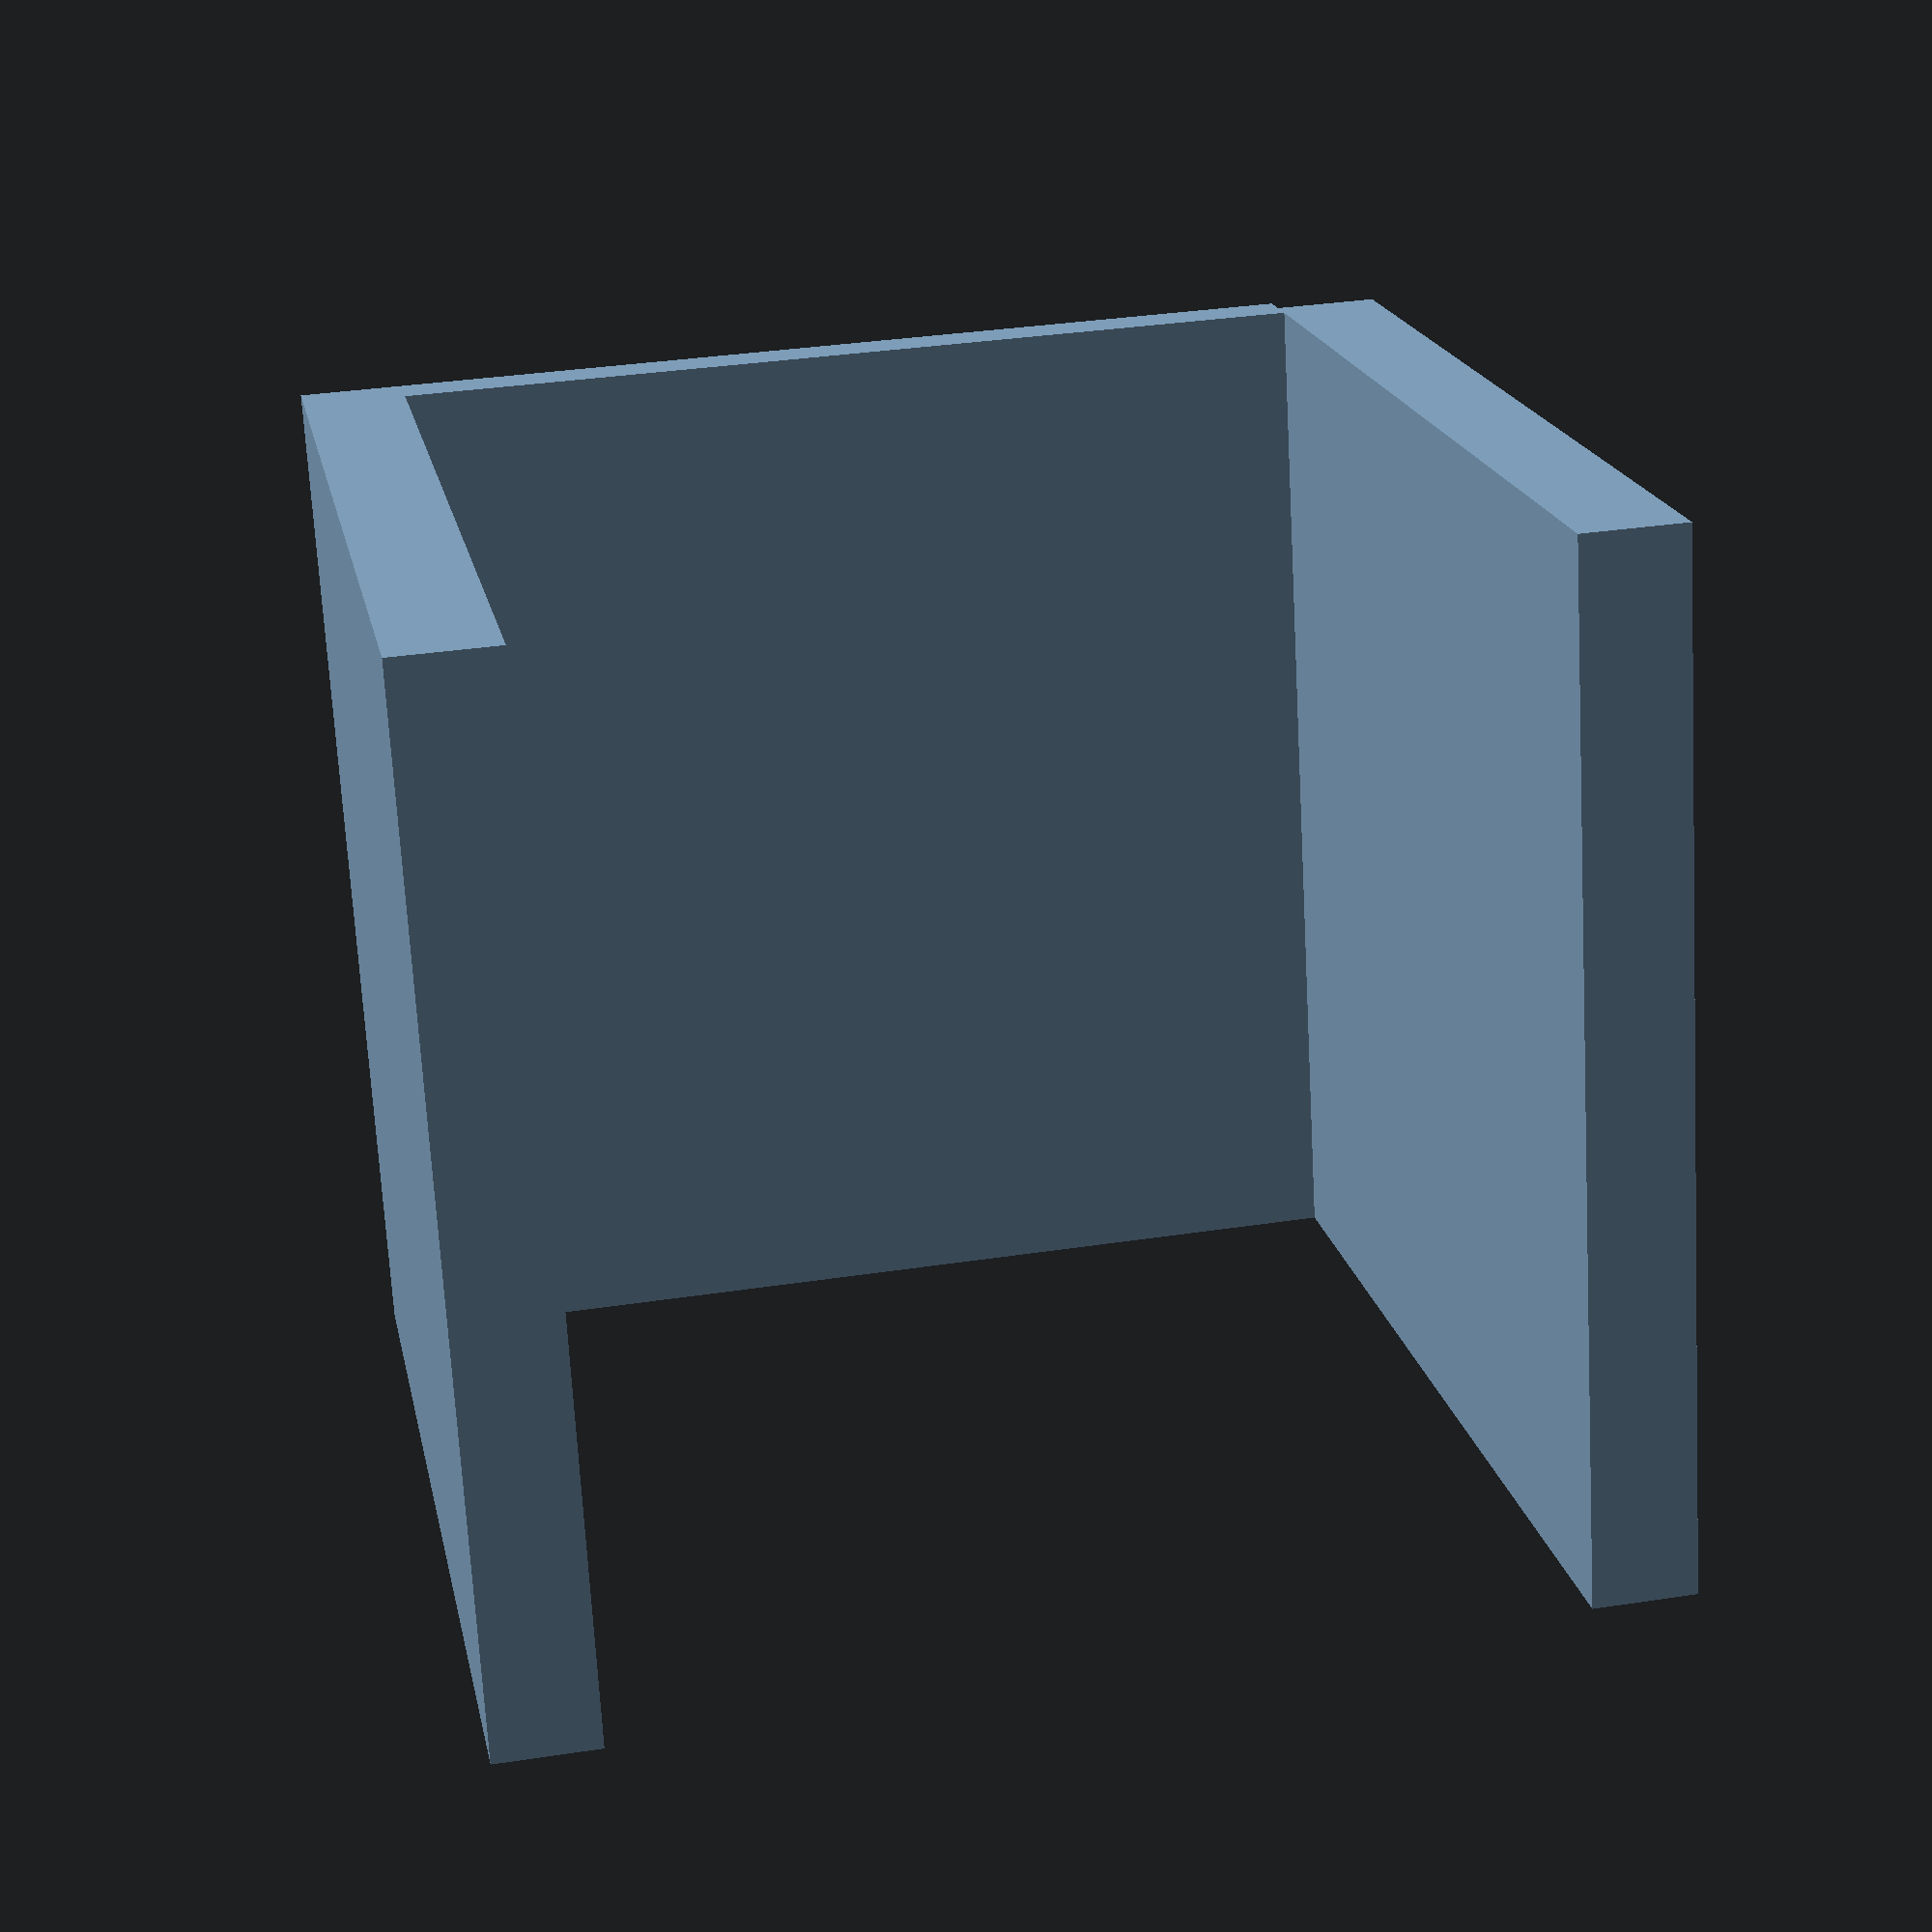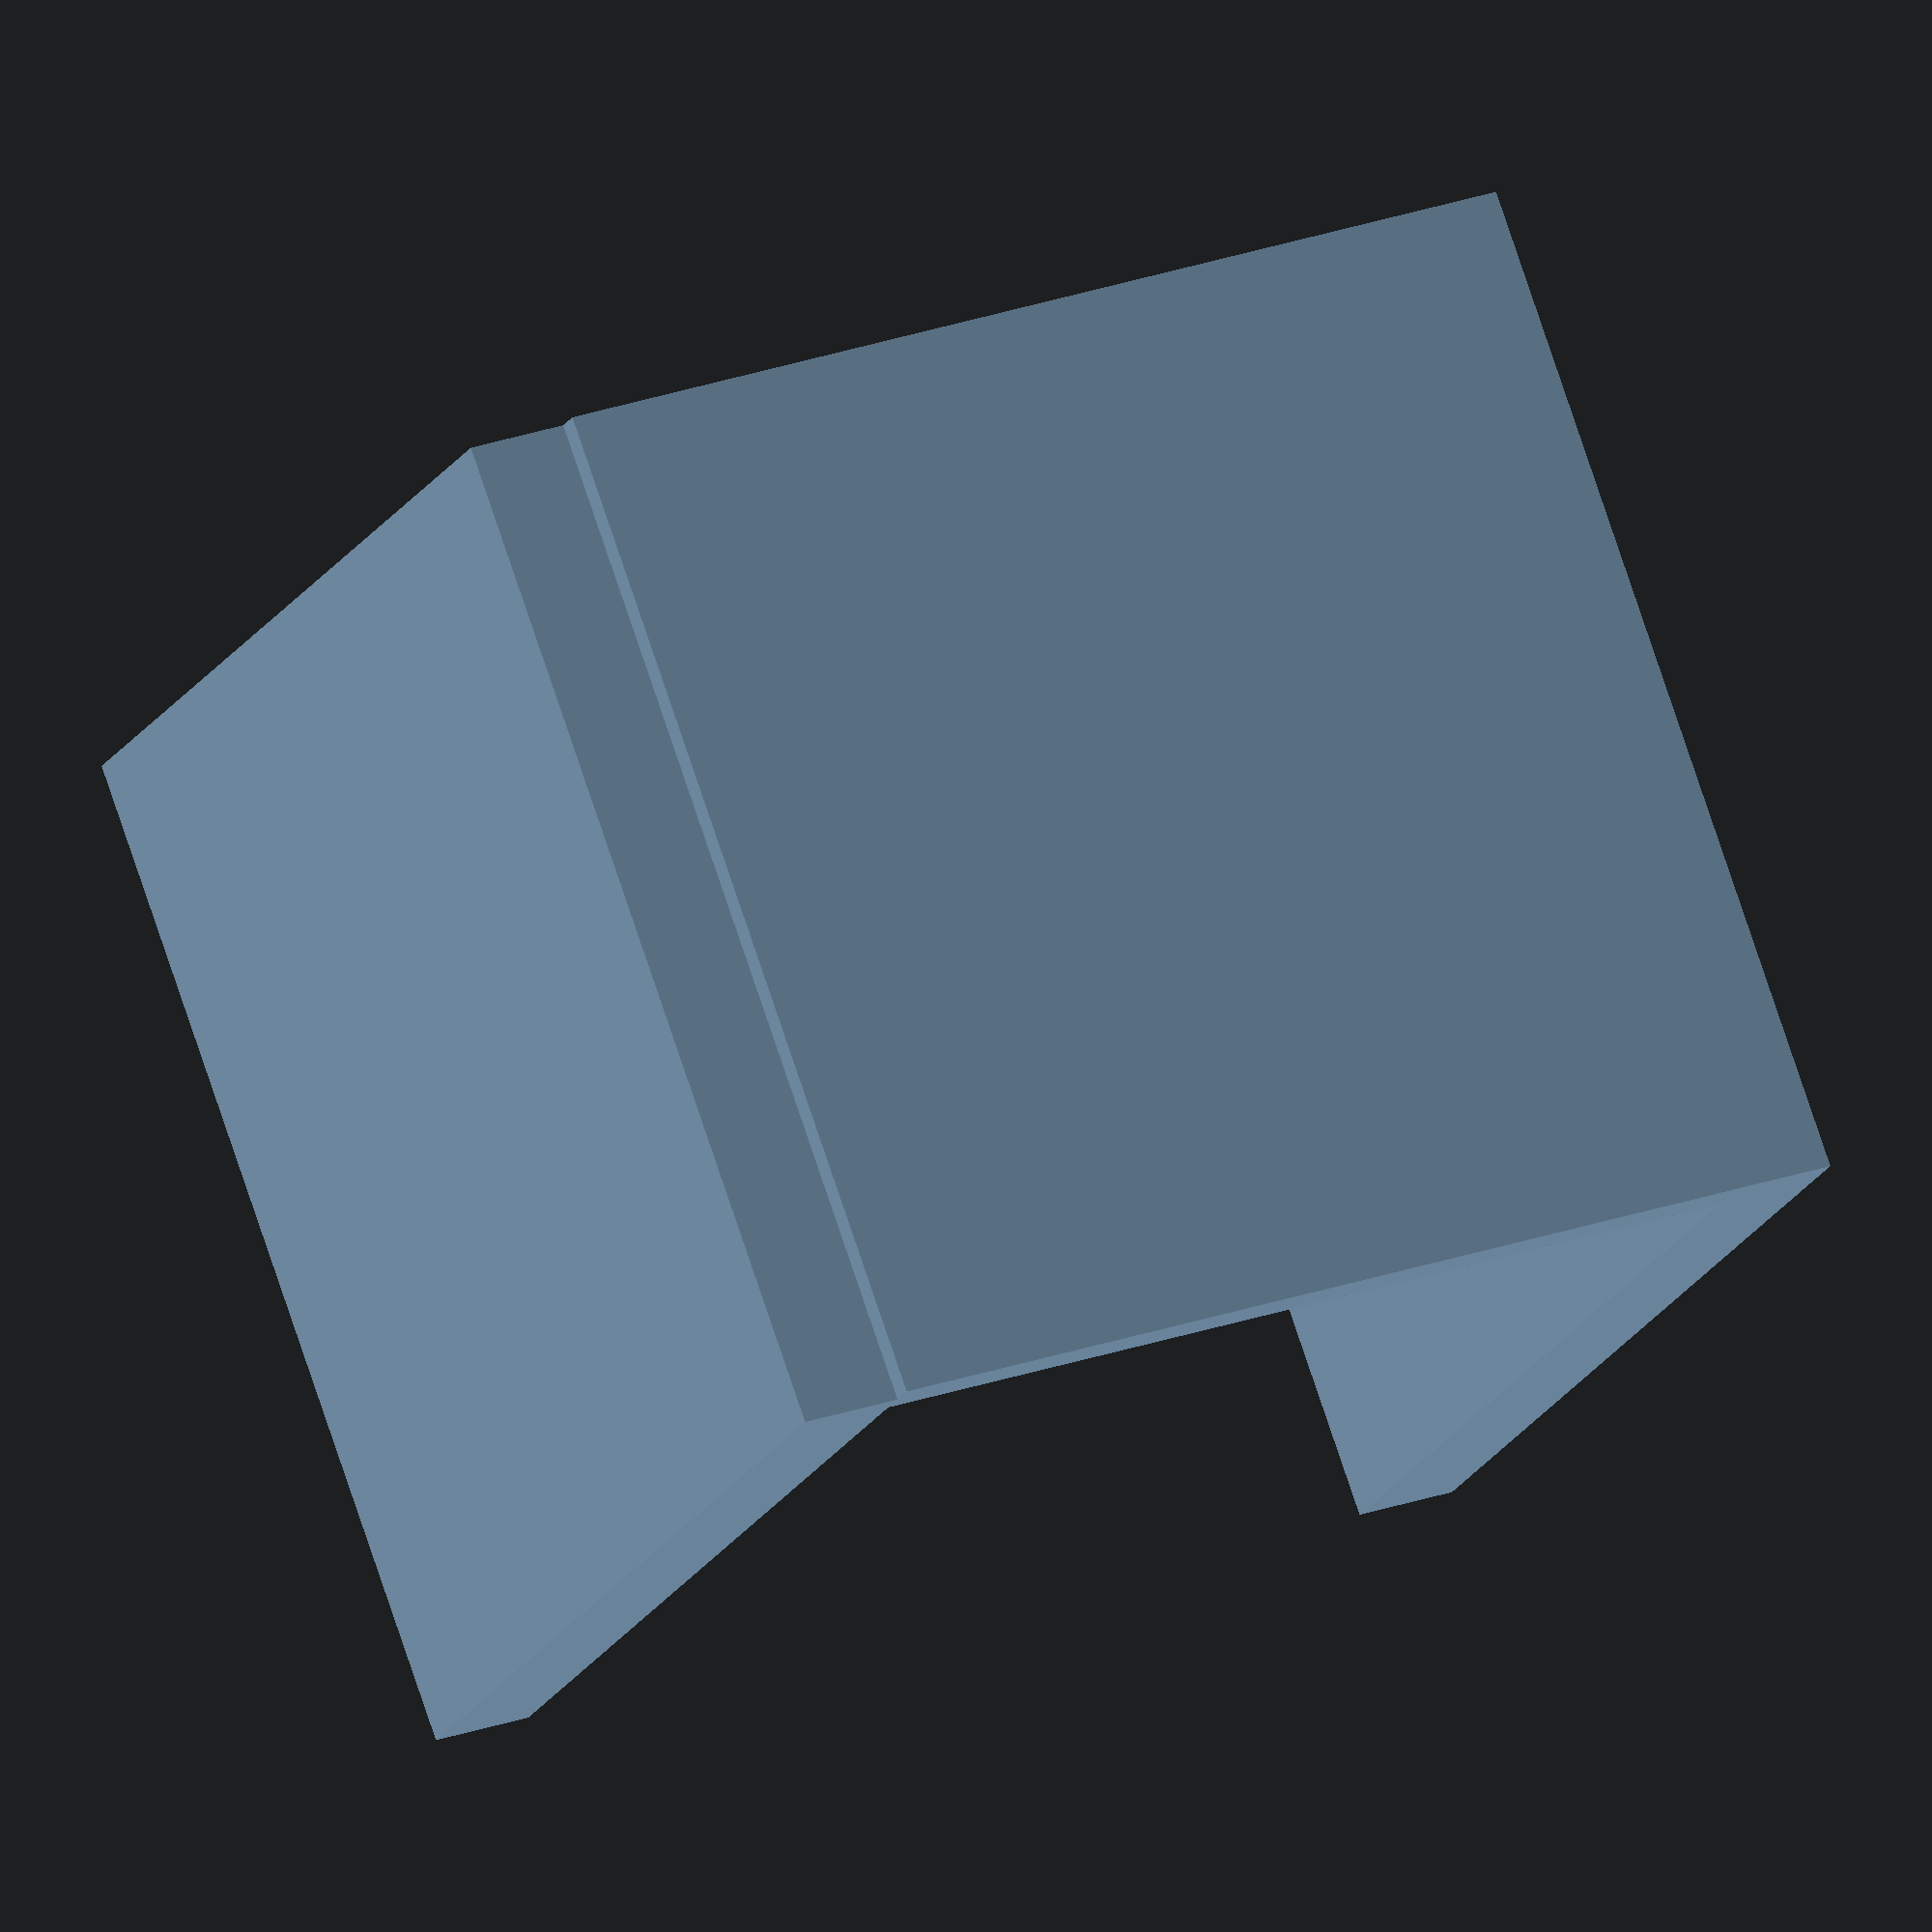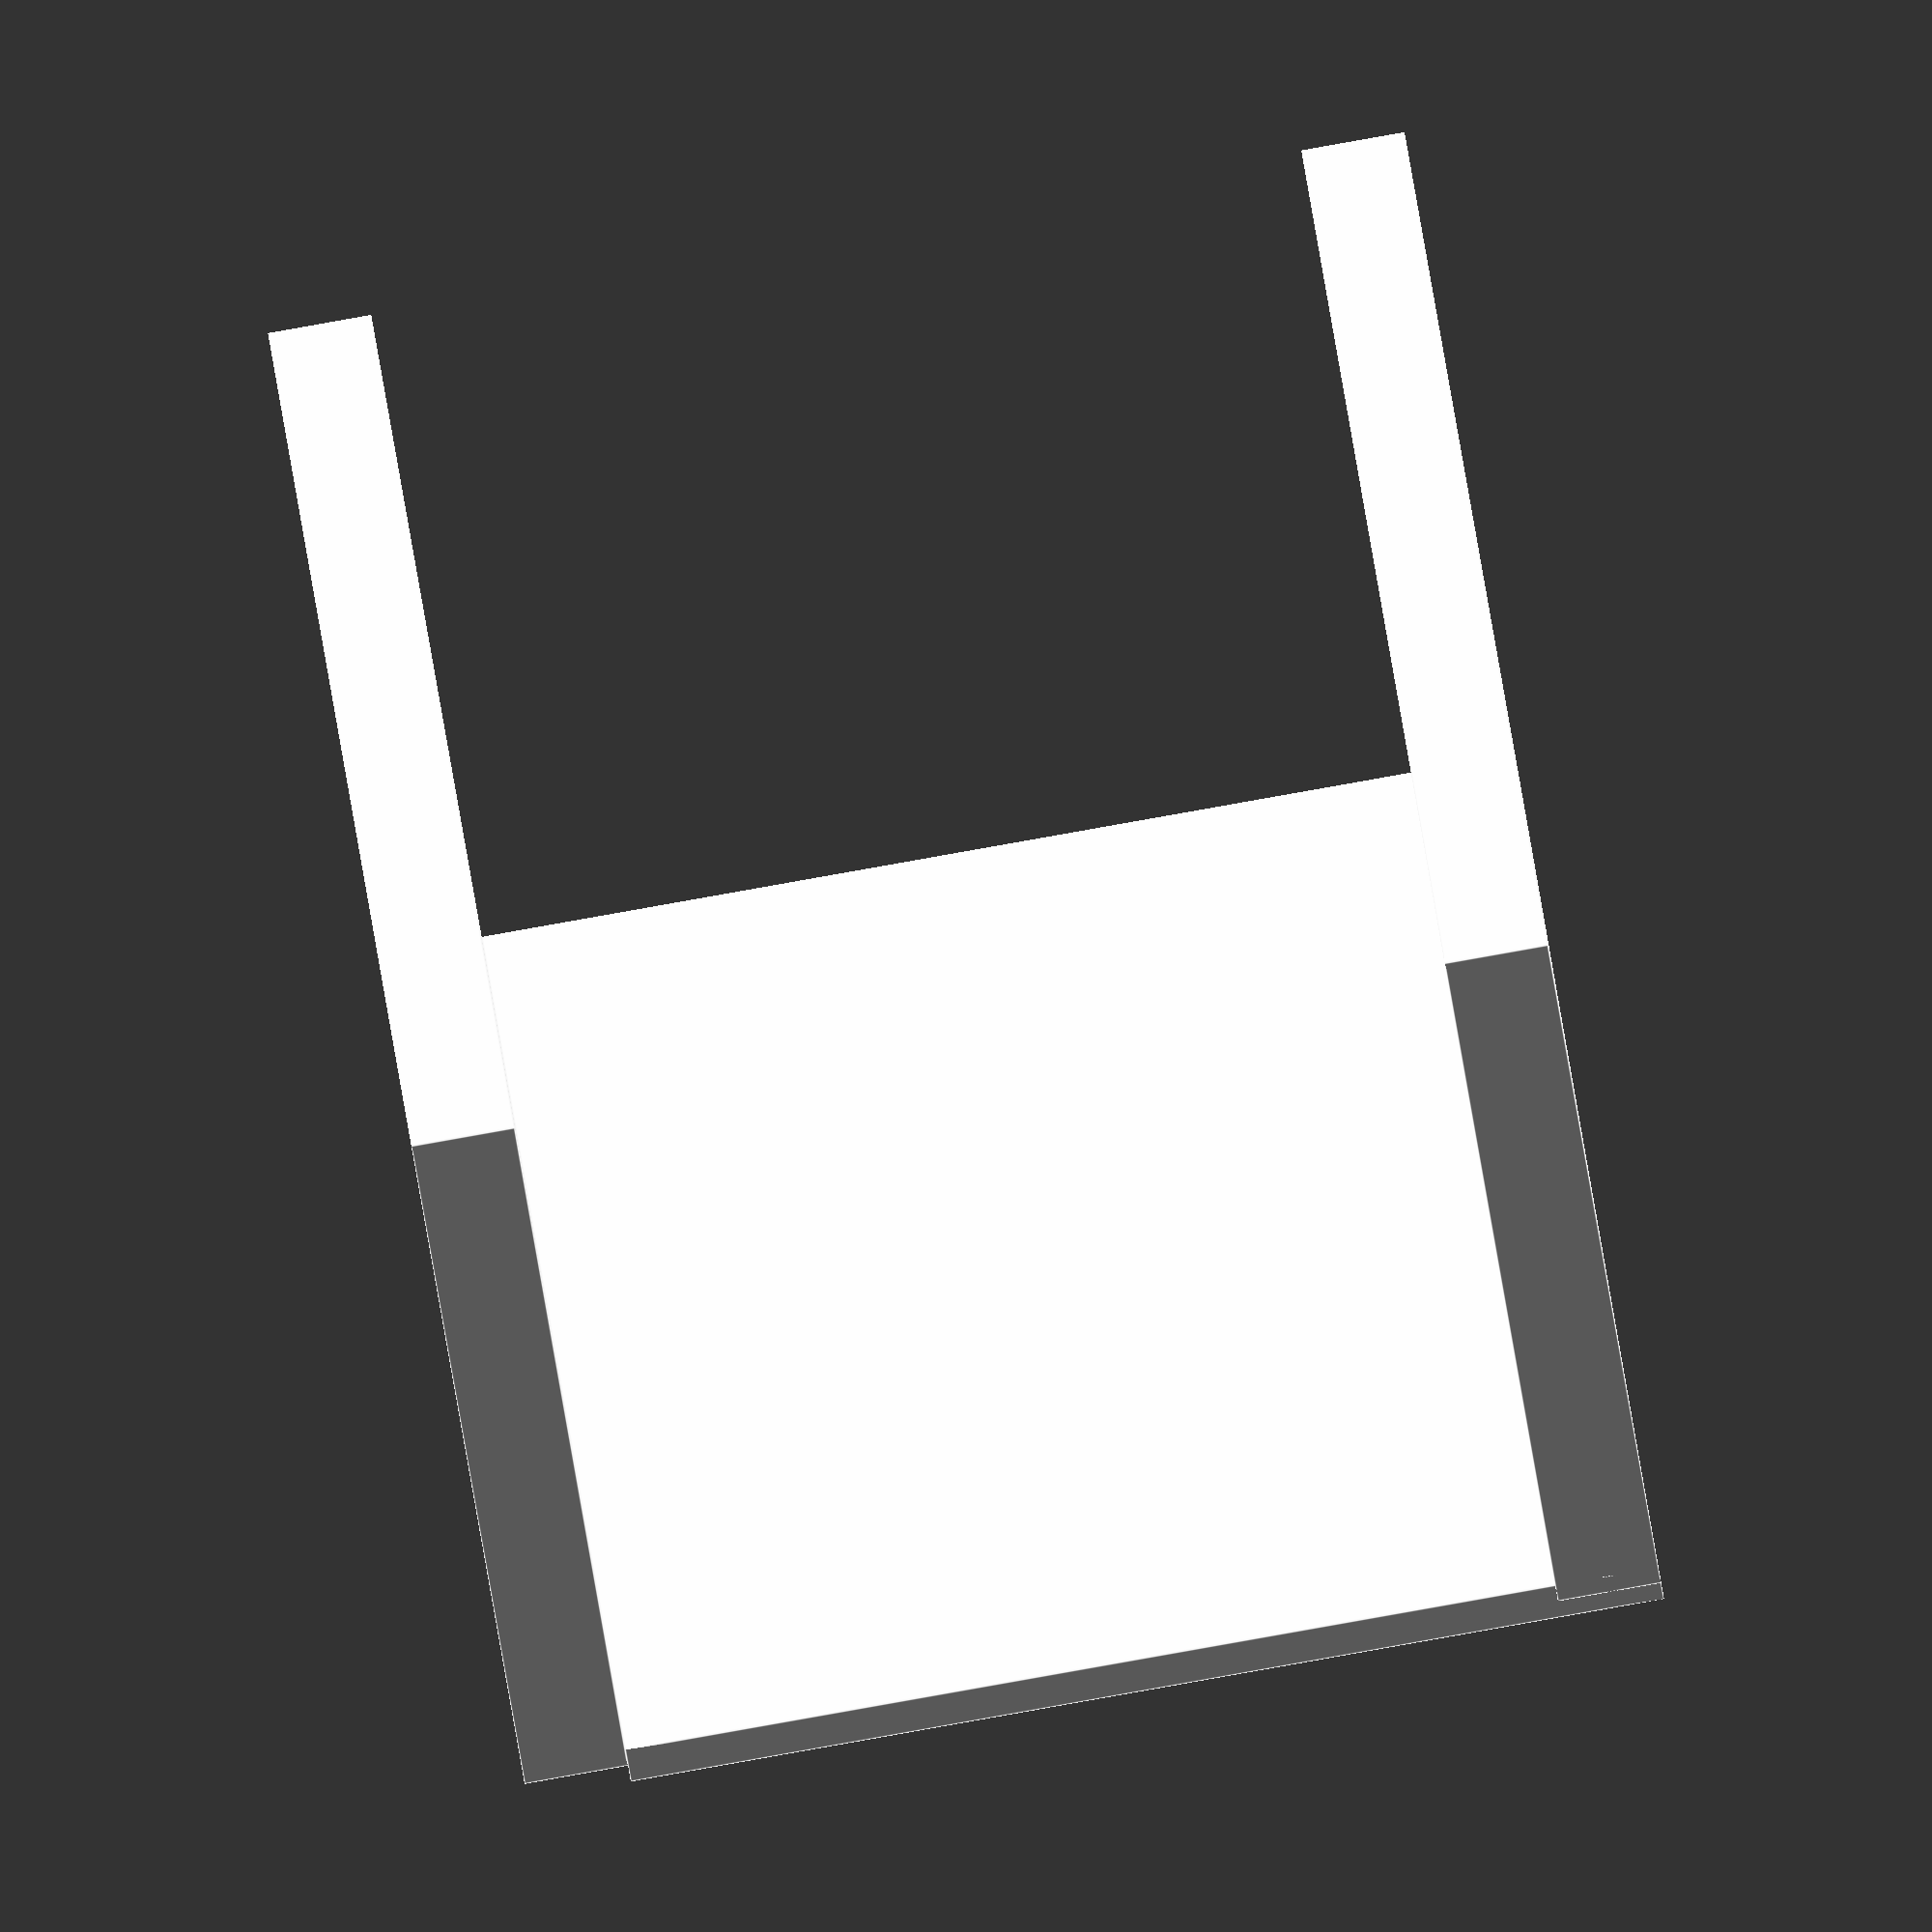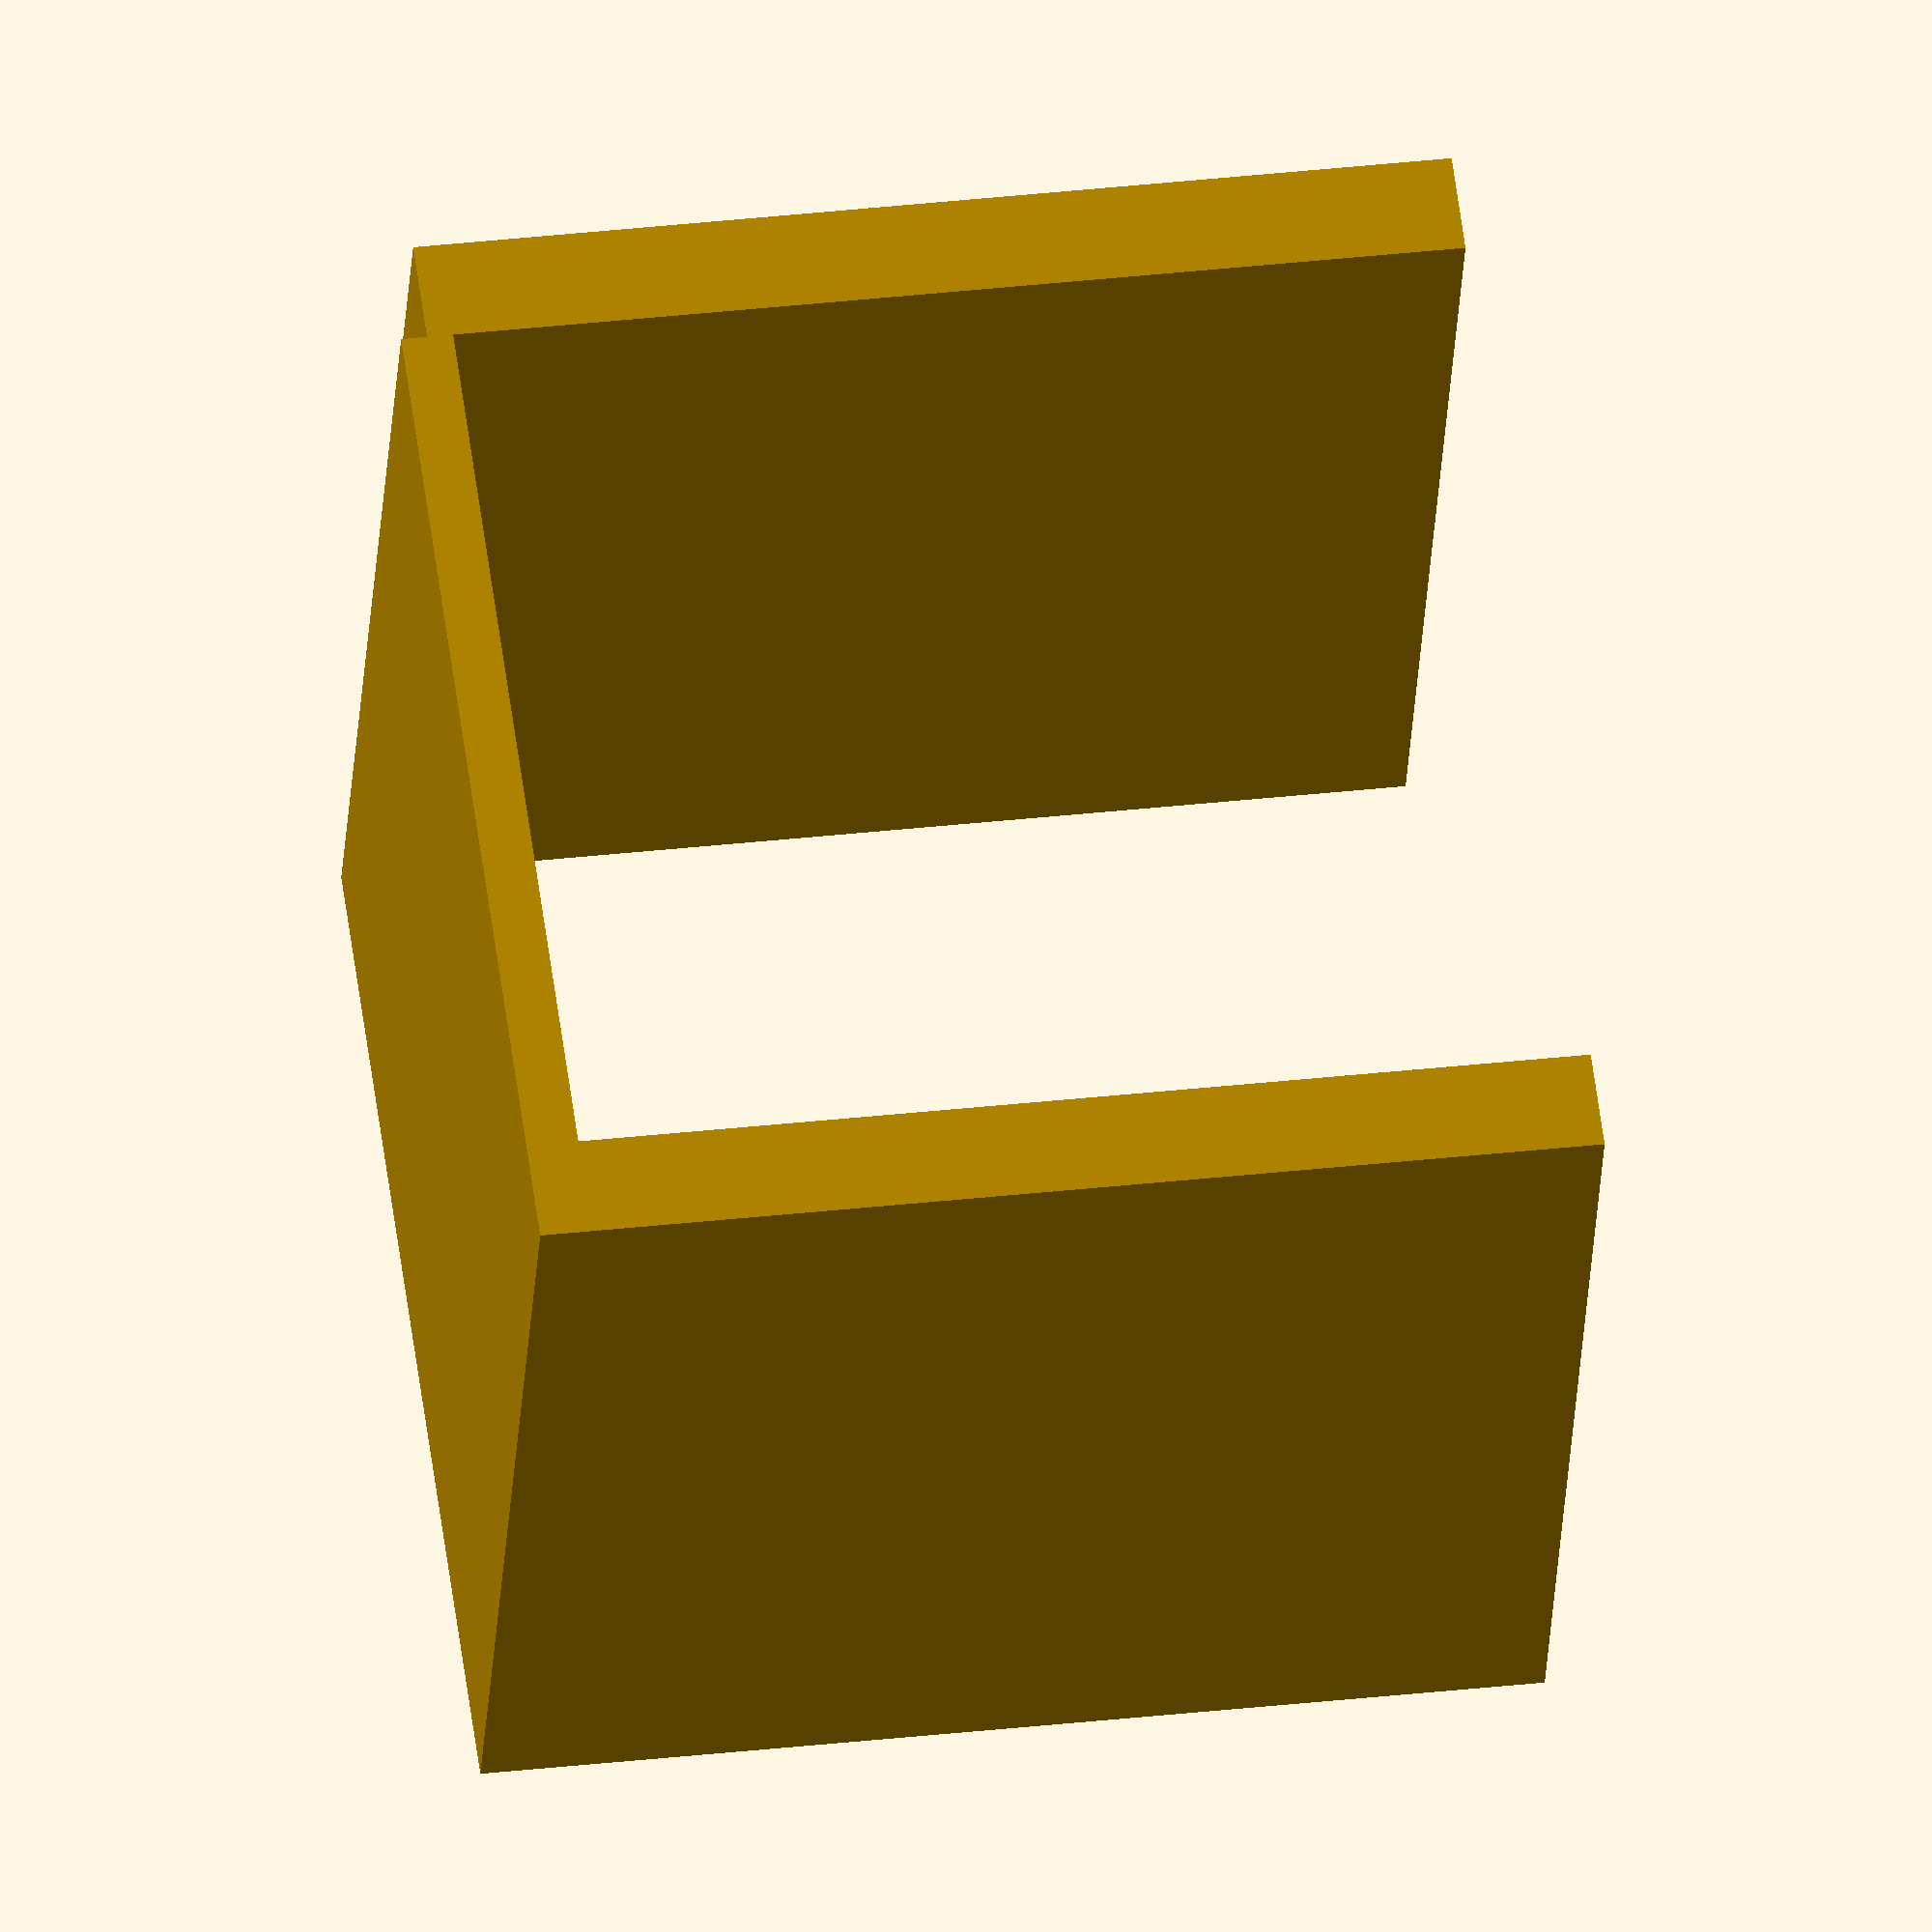
<openscad>
module makeRoom(cube_size) {
    translate([cube_size / 2, cube_size / 2, 0])
    cube([cube_size, cube_size, 0.5], center = true);
    translate([0, cube_size, 0])
    cube([cube_size, 1, cube_size]);
    cube([cube_size, 1, cube_size]);
}
makeRoom(10);
</openscad>
<views>
elev=161.3 azim=266.8 roll=191.0 proj=p view=wireframe
elev=18.9 azim=109.9 roll=159.4 proj=o view=solid
elev=37.7 azim=262.1 roll=6.2 proj=o view=edges
elev=324.0 azim=66.7 roll=261.7 proj=o view=wireframe
</views>
